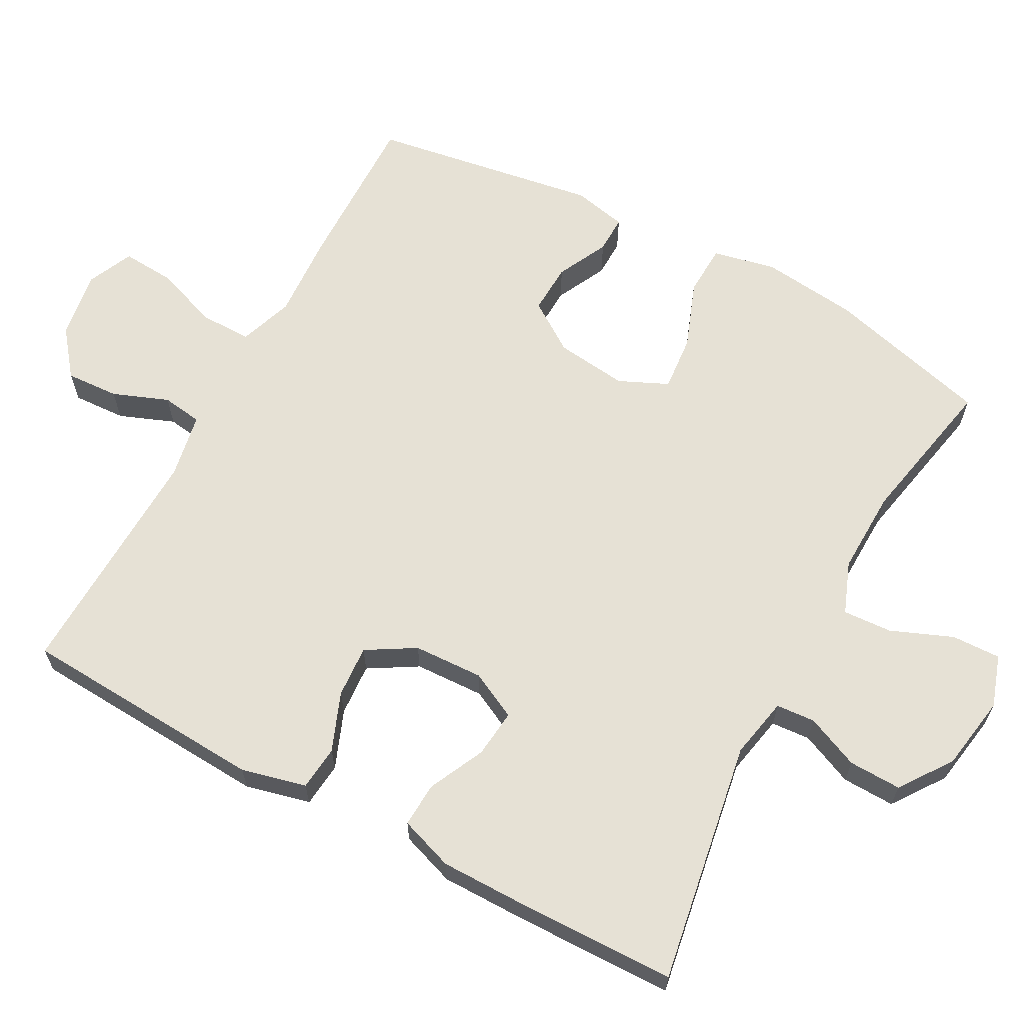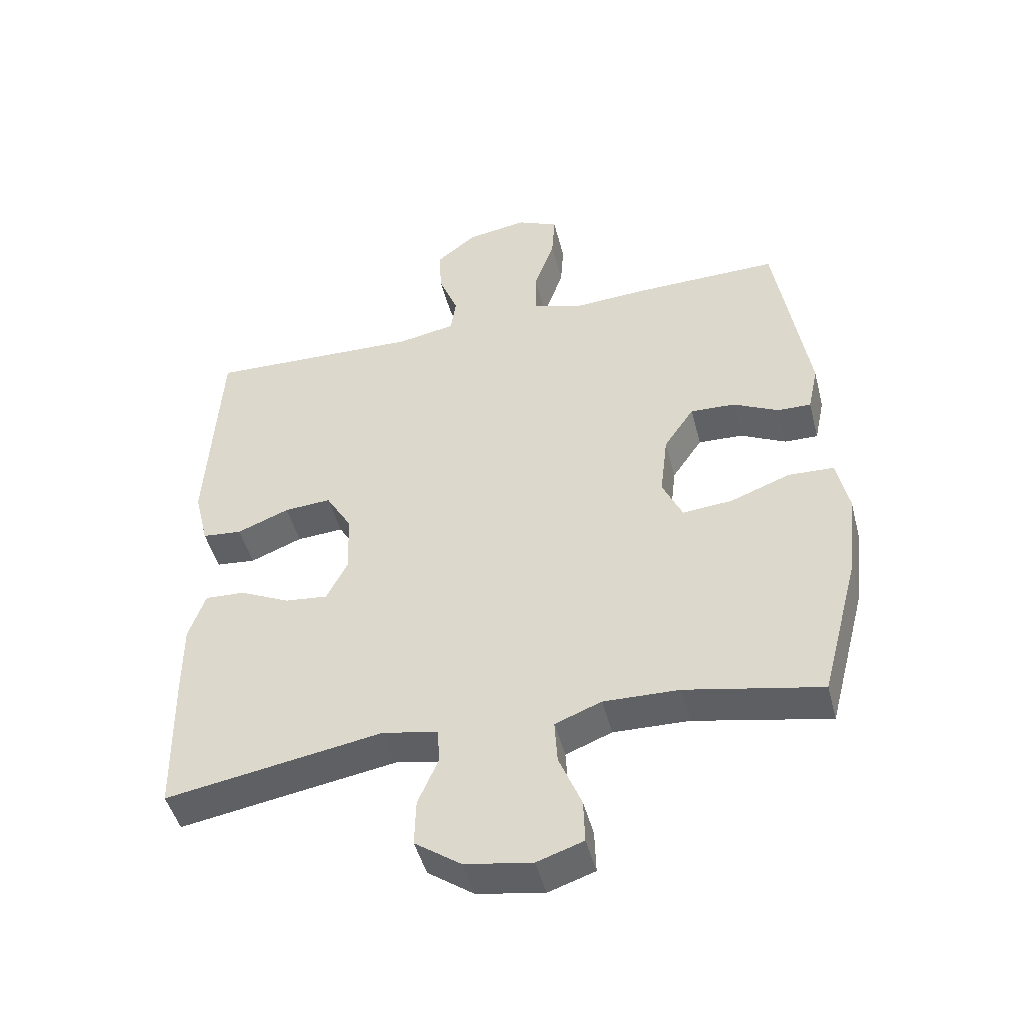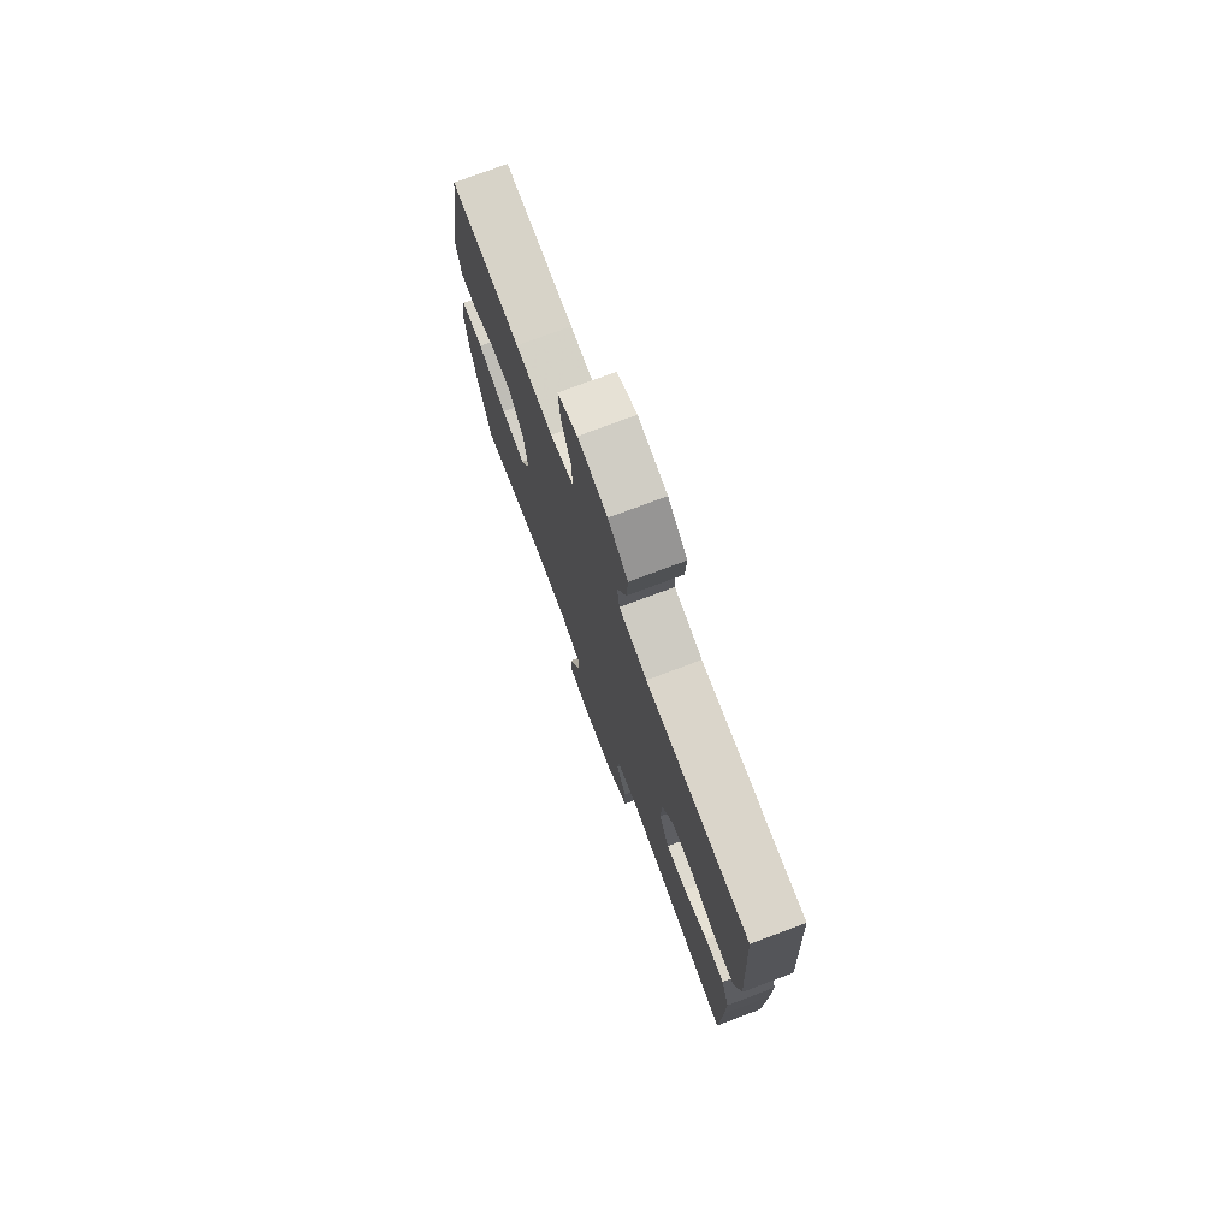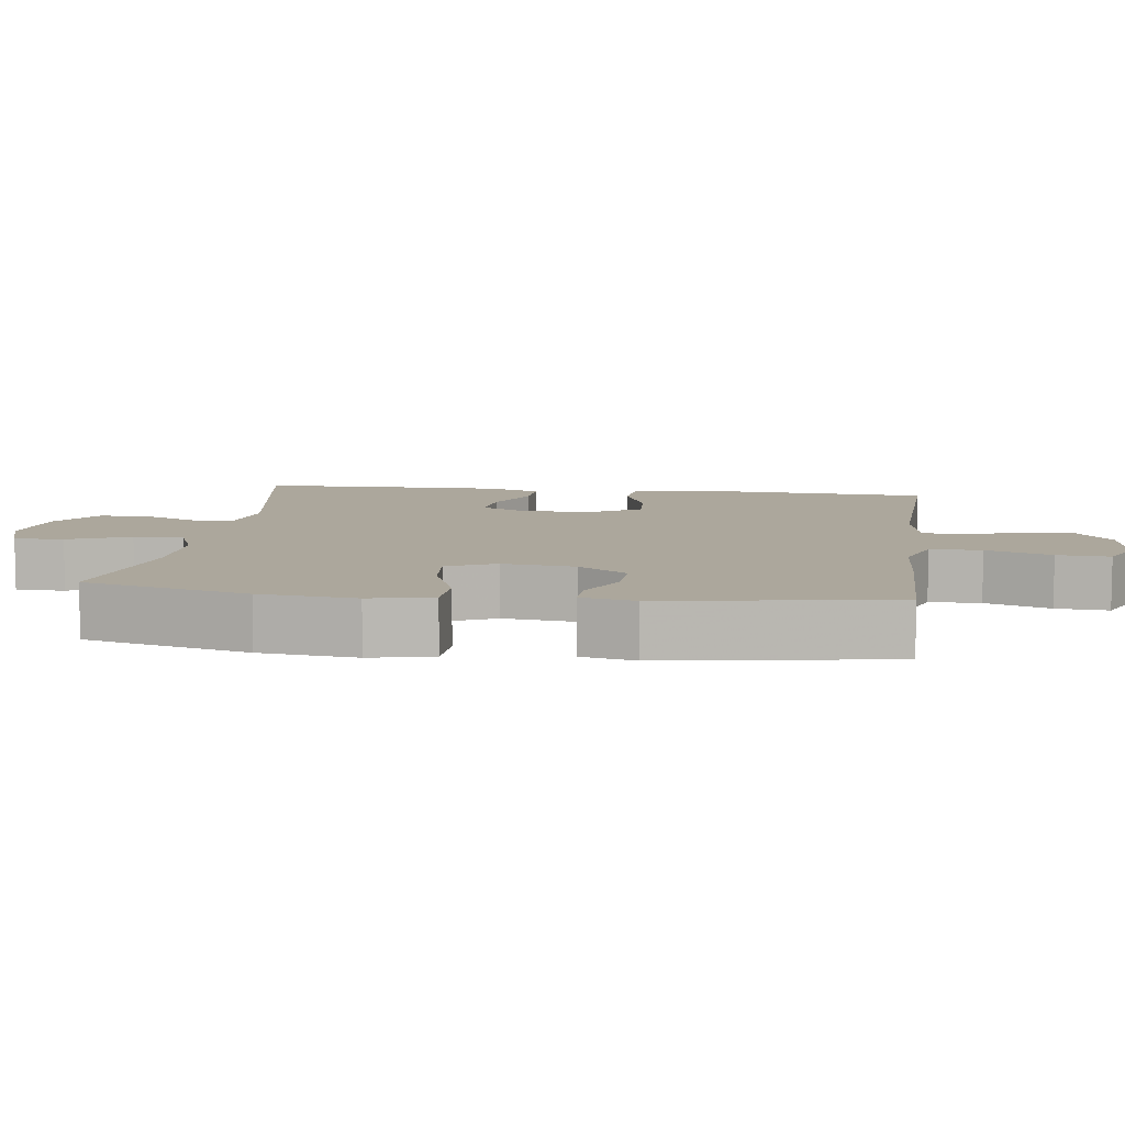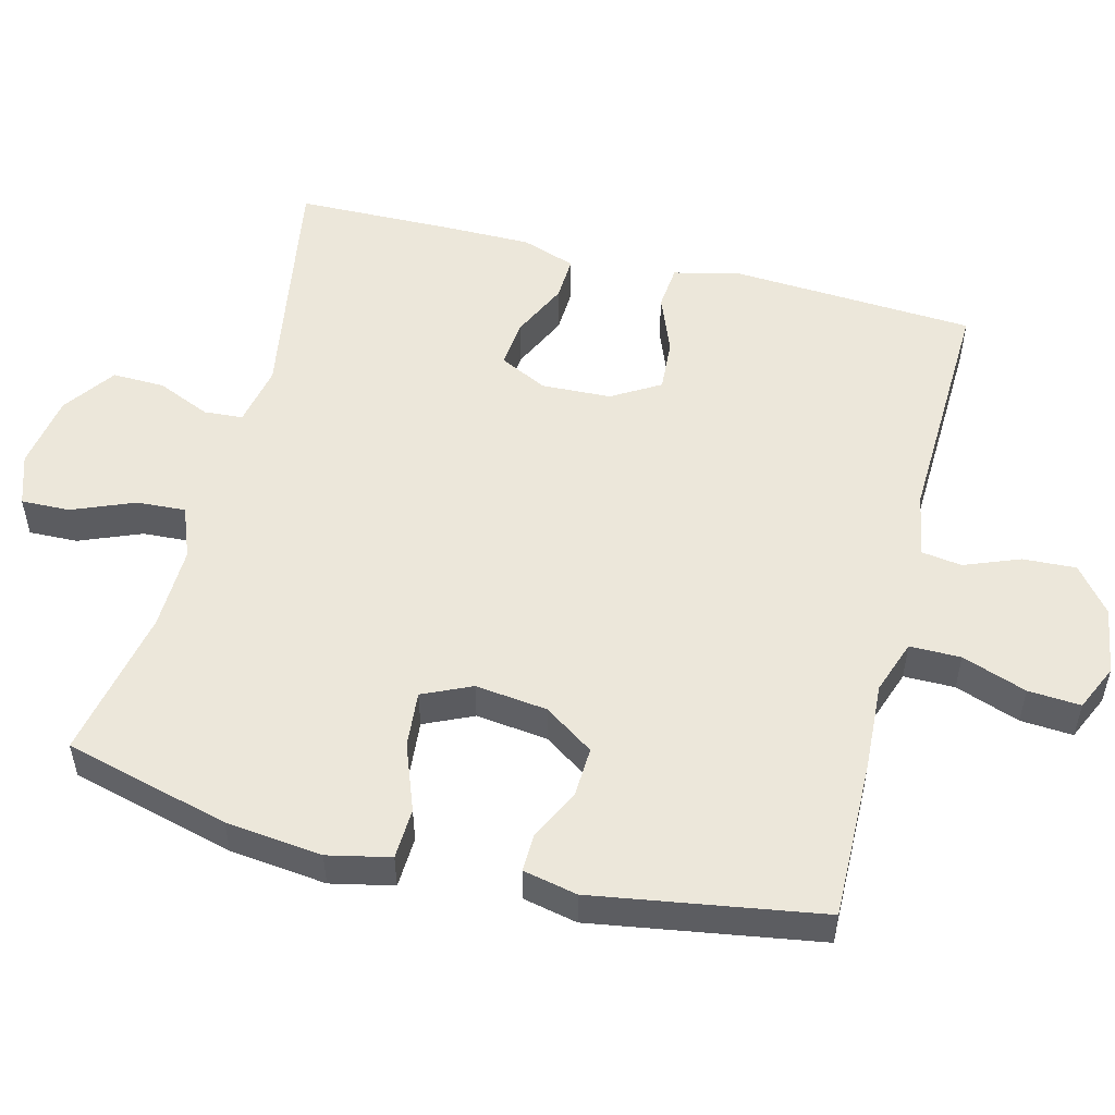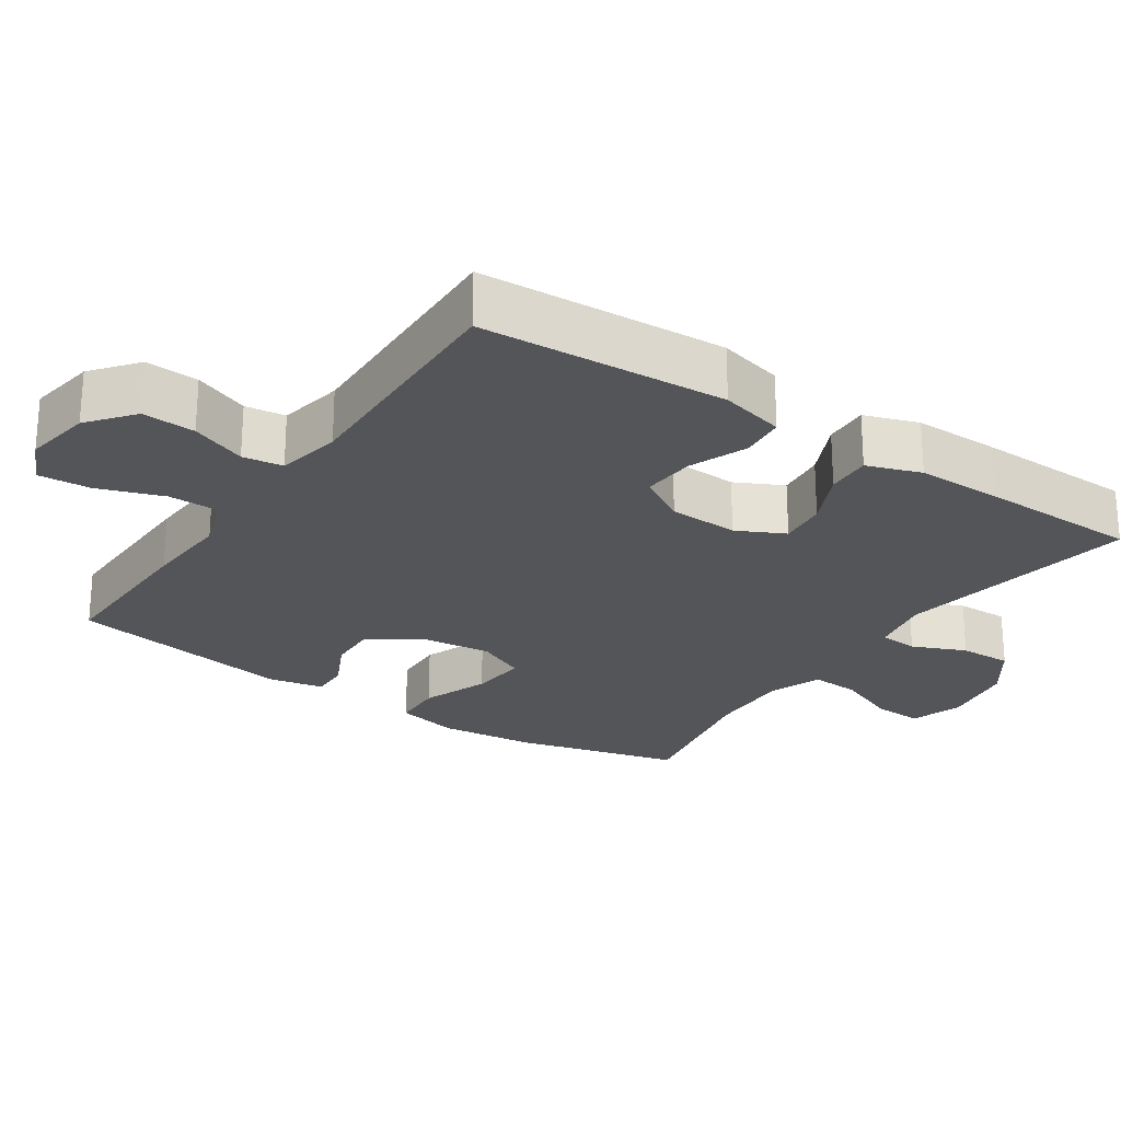
<metadata>
{"format":"obj","ext":"obj","renderer":"f3d","projection":"perspective","resolution":1024,"background":"white","views":[{"elev":64.1,"azim":118.4,"up":"+Y"},{"elev":-46.9,"azim":-165.7,"up":"+Z"},{"elev":75.9,"azim":69.4,"up":"+Z"},{"elev":8.4,"azim":-82.4,"up":"+Y"},{"elev":52.9,"azim":-75.7,"up":"+Y"},{"elev":-24.6,"azim":55.9,"up":"+Y"}]}
</metadata>
<code>
v 0.5 0.07 -0.5
v 0.162 0.07 -0.443
v 0.077 0.07 -0.46
v 0.073 0.07 -0.514
v 0.105 0.07 -0.588
v 0.107 0.07 -0.661
v 0.035 0.07 -0.712
v -0.069 0.07 -0.729
v -0.141 0.07 -0.705
v -0.139 0.07 -0.637
v -0.104 0.07 -0.551
v -0.1 0.07 -0.483
v -0.172 0.07 -0.455
v -0.289 0.07 -0.458
v -0.5 0.07 -0.5
v -0.56 0.07 -0.271
v -0.575 0.07 -0.137
v -0.556 0.07 -0.05
v -0.485 0.07 -0.047
v -0.392 0.07 -0.082
v -0.314 0.07 -0.089
v -0.283 0.07 -0.021
v -0.295 0.07 0.079
v -0.342 0.07 0.148
v -0.412 0.07 0.145
v -0.483 0.07 0.11
v -0.535 0.07 0.109
v -0.551 0.07 0.184
v -0.5 0.07 0.5
v -0.275 0.07 0.496
v -0.156 0.07 0.489
v -0.081 0.07 0.515
v -0.081 0.07 0.586
v -0.113 0.07 0.676
v -0.118 0.07 0.749
v -0.054 0.07 0.778
v 0.04 0.07 0.763
v 0.103 0.07 0.713
v 0.099 0.07 0.639
v 0.069 0.07 0.562
v 0.077 0.07 0.506
v 0.167 0.07 0.489
v 0.5 0.07 0.5
v 0.52 0.07 0.158
v 0.498 0.07 0.068
v 0.436 0.07 0.062
v 0.355 0.07 0.094
v 0.282 0.07 0.099
v 0.242 0.07 0.032
v 0.238 0.07 -0.065
v 0.271 0.07 -0.131
v 0.338 0.07 -0.124
v 0.416 0.07 -0.087
v 0.478 0.07 -0.084
v 0.504 0.07 -0.159
v 0.504 0.07 -0.278
v 0.5 0 -0.5
v 0.162 0 -0.443
v 0.077 0 -0.46
v 0.073 0 -0.514
v 0.105 0 -0.588
v 0.107 0 -0.661
v 0.035 0 -0.712
v -0.069 0 -0.729
v -0.141 0 -0.705
v -0.139 0 -0.637
v -0.104 0 -0.551
v -0.1 0 -0.483
v -0.172 0 -0.455
v -0.289 0 -0.458
v -0.5 0 -0.5
v -0.56 0 -0.271
v -0.575 0 -0.137
v -0.556 0 -0.05
v -0.485 0 -0.047
v -0.392 0 -0.082
v -0.314 0 -0.089
v -0.283 0 -0.021
v -0.295 0 0.079
v -0.342 0 0.148
v -0.412 0 0.145
v -0.483 0 0.11
v -0.535 0 0.109
v -0.551 0 0.184
v -0.5 0 0.5
v -0.275 0 0.496
v -0.156 0 0.489
v -0.081 0 0.515
v -0.081 0 0.586
v -0.113 0 0.676
v -0.118 0 0.749
v -0.054 0 0.778
v 0.04 0 0.763
v 0.103 0 0.713
v 0.099 0 0.639
v 0.069 0 0.562
v 0.077 0 0.506
v 0.167 0 0.489
v 0.5 0 0.5
v 0.52 0 0.158
v 0.498 0 0.068
v 0.436 0 0.062
v 0.355 0 0.094
v 0.282 0 0.099
v 0.242 0 0.032
v 0.238 0 -0.065
v 0.271 0 -0.131
v 0.338 0 -0.124
v 0.416 0 -0.087
v 0.478 0 -0.084
v 0.504 0 -0.159
v 0.504 0 -0.278
f 56 1 2
f 55 56 2
f 54 55 2
f 53 54 2
f 52 53 2
f 51 52 2 3
f 50 51 3
f 49 50 3
f 45 46 47
f 44 45 47
f 43 44 47
f 42 43 47
f 41 42 47 48
f 38 39 40
f 37 38 40
f 36 37 40
f 35 36 40
f 34 35 40
f 33 34 40
f 32 33 40 41
f 41 48 49
f 32 41 49
f 31 32 49
f 29 30 31
f 28 29 31
f 27 28 31
f 26 27 31
f 25 26 31
f 18 19 20
f 17 18 20
f 16 17 20
f 15 16 20
f 14 15 20
f 13 14 20 21
f 12 13 21 22
f 9 10 11
f 8 9 11
f 7 8 11
f 6 7 11
f 5 6 11
f 4 5 11
f 3 4 11 12
f 12 22 23
f 3 12 23
f 49 3 23
f 24 25 31
f 23 24 31 49
f 58 57 112
f 58 112 111
f 58 111 110
f 58 110 109
f 58 109 108
f 59 58 108 107
f 59 107 106
f 59 106 105
f 103 102 101
f 103 101 100
f 103 100 99
f 103 99 98
f 104 103 98 97
f 96 95 94
f 96 94 93
f 96 93 92
f 96 92 91
f 96 91 90
f 96 90 89
f 97 96 89 88
f 105 104 97
f 105 97 88
f 105 88 87
f 87 86 85
f 87 85 84
f 87 84 83
f 87 83 82
f 87 82 81
f 76 75 74
f 76 74 73
f 76 73 72
f 76 72 71
f 76 71 70
f 77 76 70 69
f 78 77 69 68
f 67 66 65
f 67 65 64
f 67 64 63
f 67 63 62
f 67 62 61
f 67 61 60
f 68 67 60 59
f 79 78 68
f 79 68 59
f 79 59 105
f 87 81 80
f 105 87 80 79
f 1 57 58 2
f 2 58 59 3
f 3 59 60 4
f 4 60 61 5
f 5 61 62 6
f 6 62 63 7
f 7 63 64 8
f 8 64 65 9
f 9 65 66 10
f 10 66 67 11
f 11 67 68 12
f 12 68 69 13
f 13 69 70 14
f 14 70 71 15
f 15 71 72 16
f 16 72 73 17
f 17 73 74 18
f 18 74 75 19
f 19 75 76 20
f 20 76 77 21
f 21 77 78 22
f 22 78 79 23
f 23 79 80 24
f 24 80 81 25
f 25 81 82 26
f 26 82 83 27
f 27 83 84 28
f 28 84 85 29
f 29 85 86 30
f 30 86 87 31
f 31 87 88 32
f 32 88 89 33
f 33 89 90 34
f 34 90 91 35
f 35 91 92 36
f 36 92 93 37
f 37 93 94 38
f 38 94 95 39
f 39 95 96 40
f 40 96 97 41
f 41 97 98 42
f 42 98 99 43
f 43 99 100 44
f 44 100 101 45
f 45 101 102 46
f 46 102 103 47
f 47 103 104 48
f 48 104 105 49
f 49 105 106 50
f 50 106 107 51
f 51 107 108 52
f 52 108 109 53
f 53 109 110 54
f 54 110 111 55
f 55 111 112 56
f 56 112 57 1

</code>
